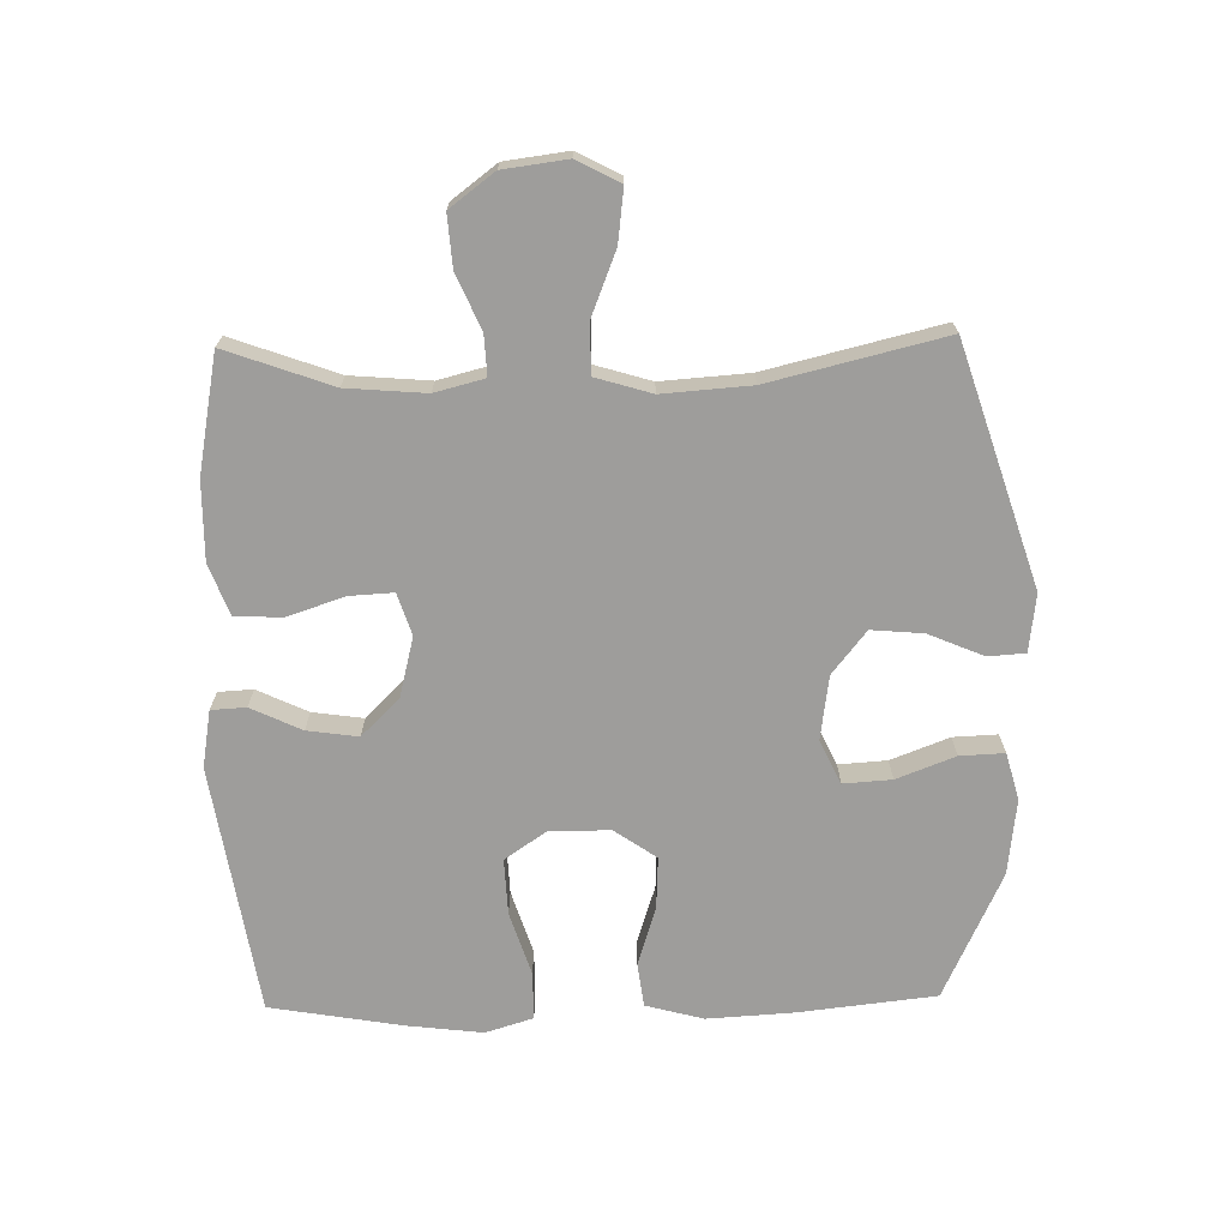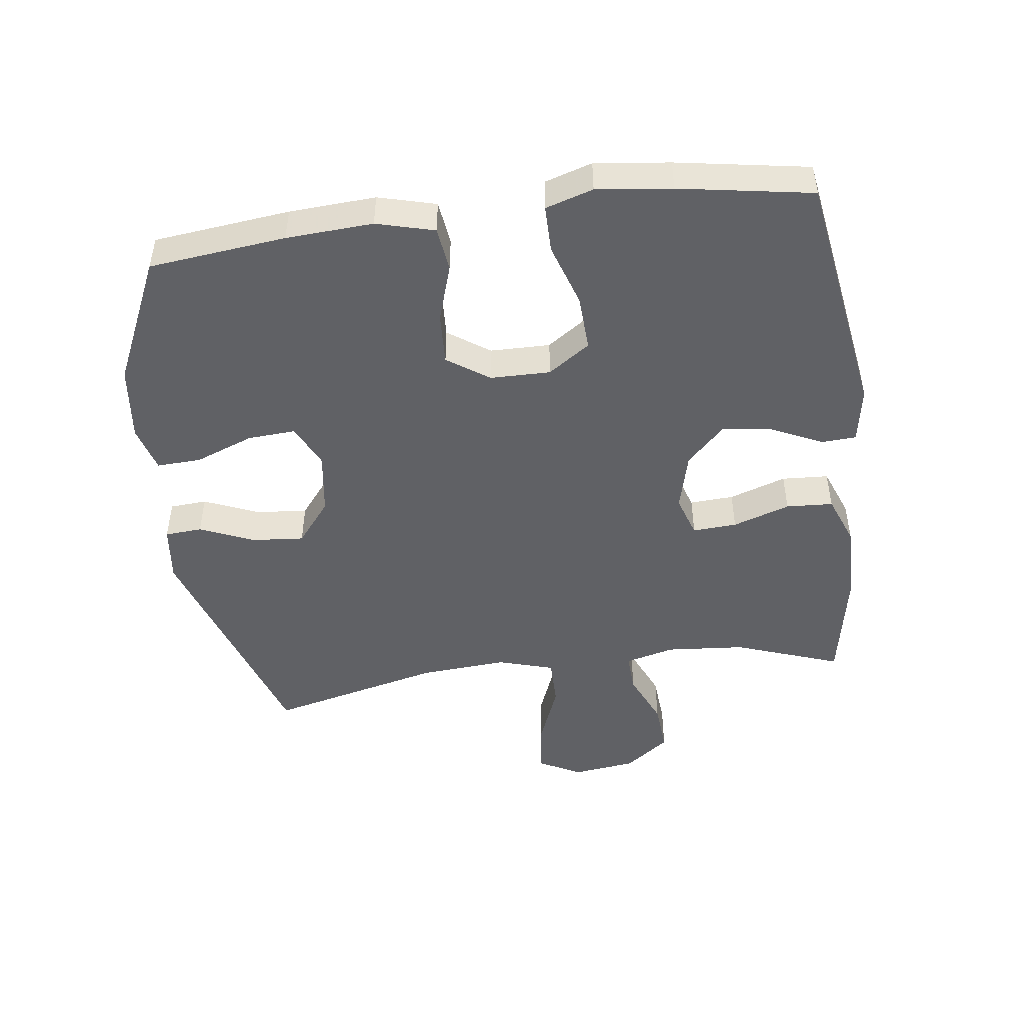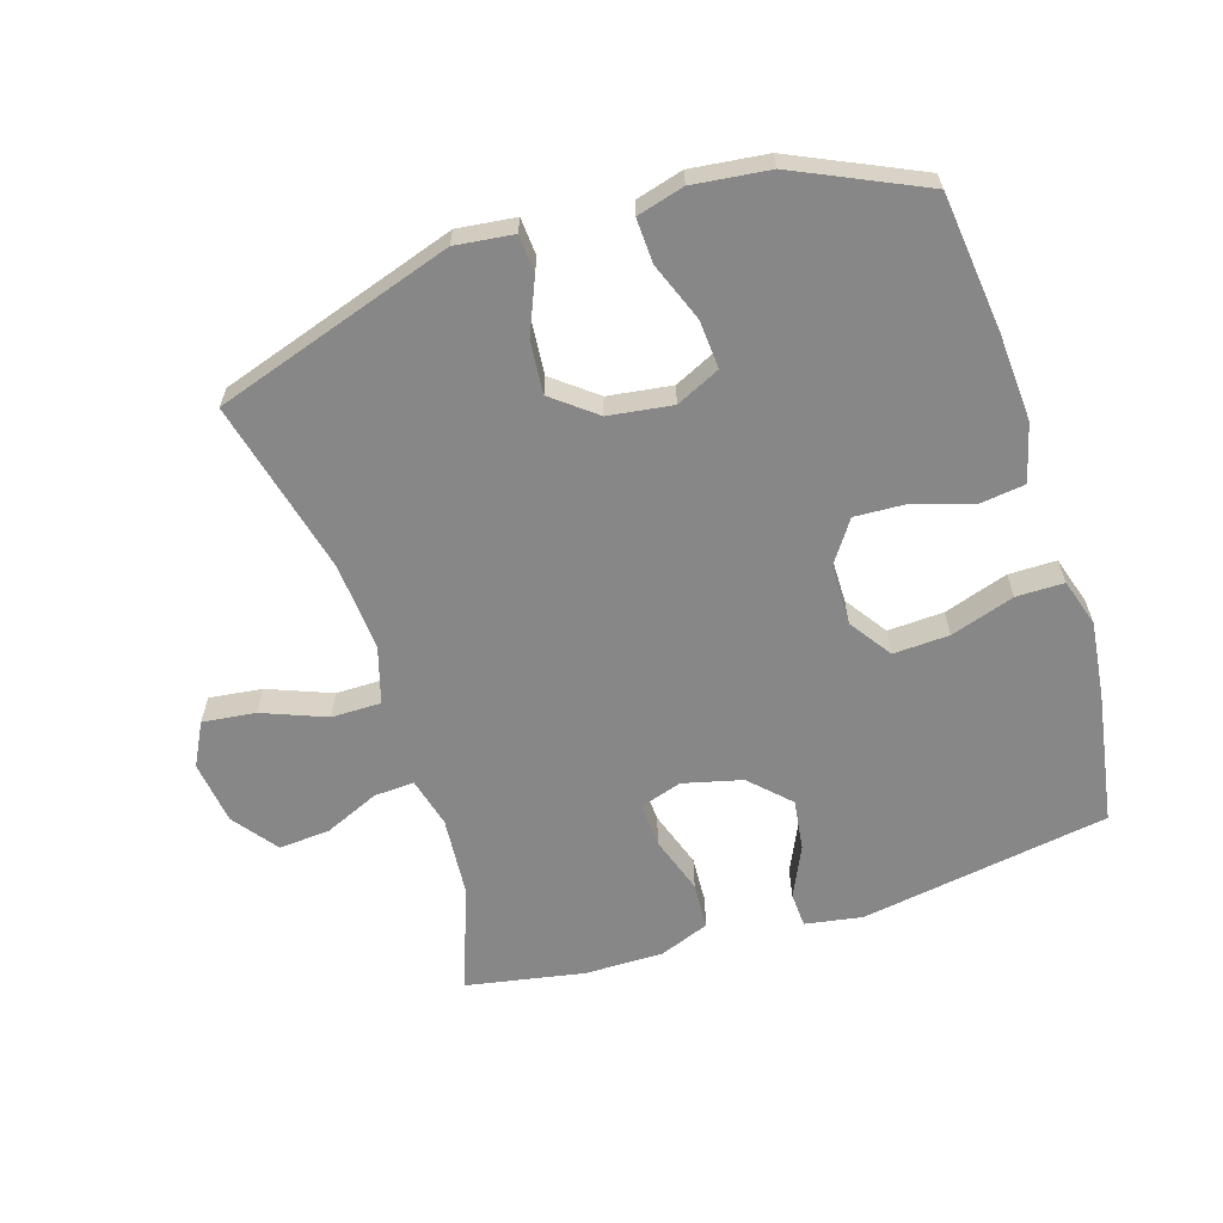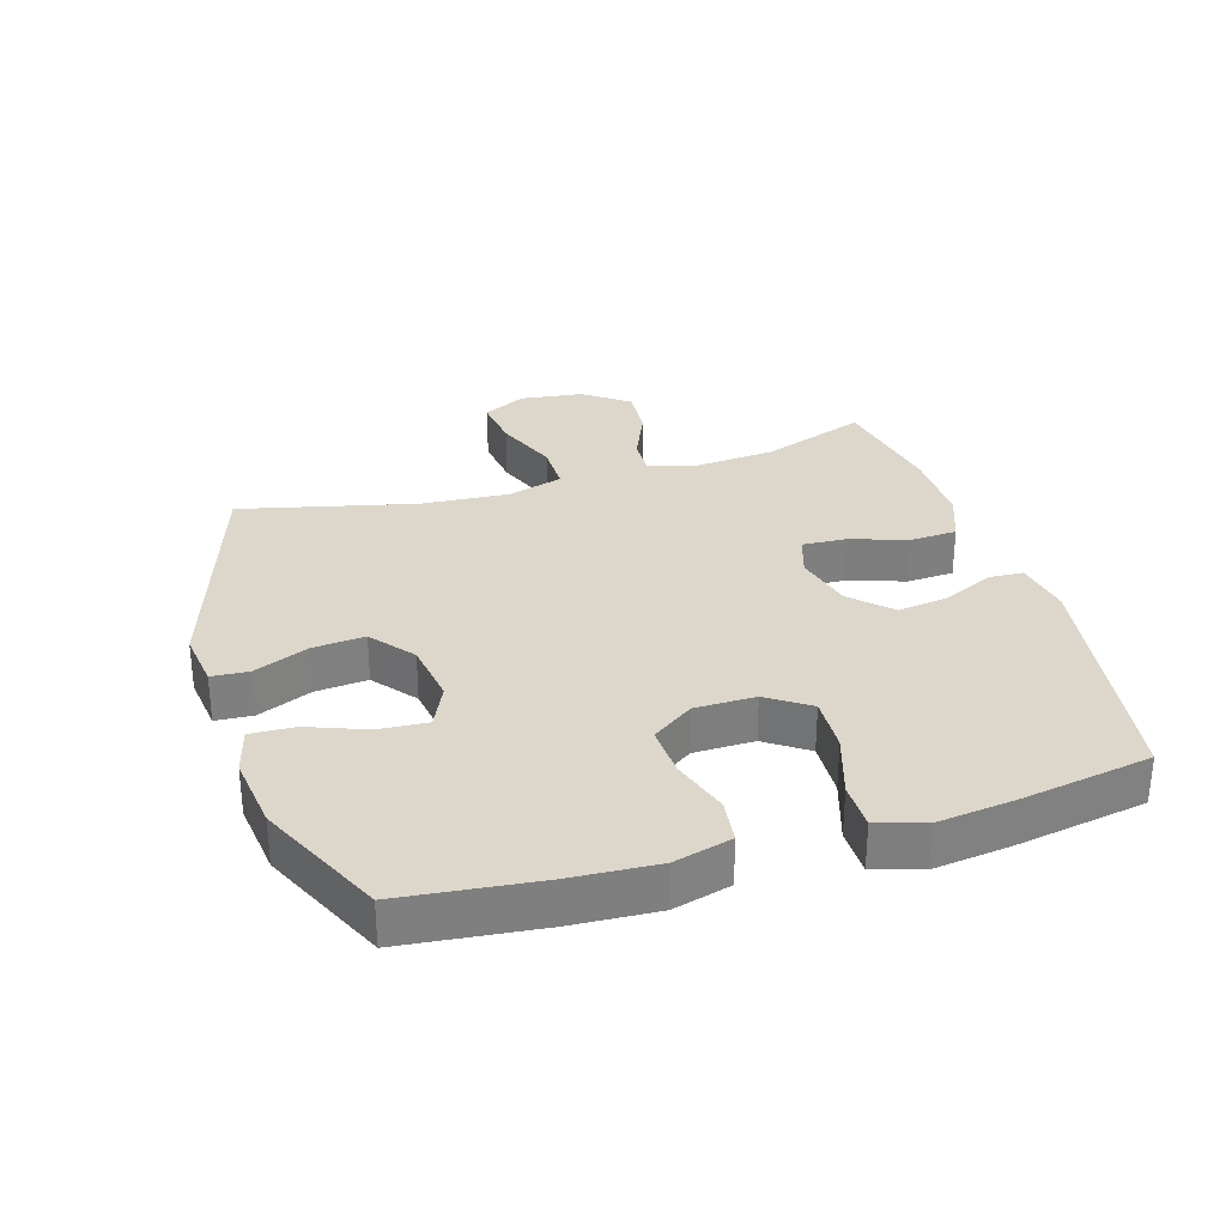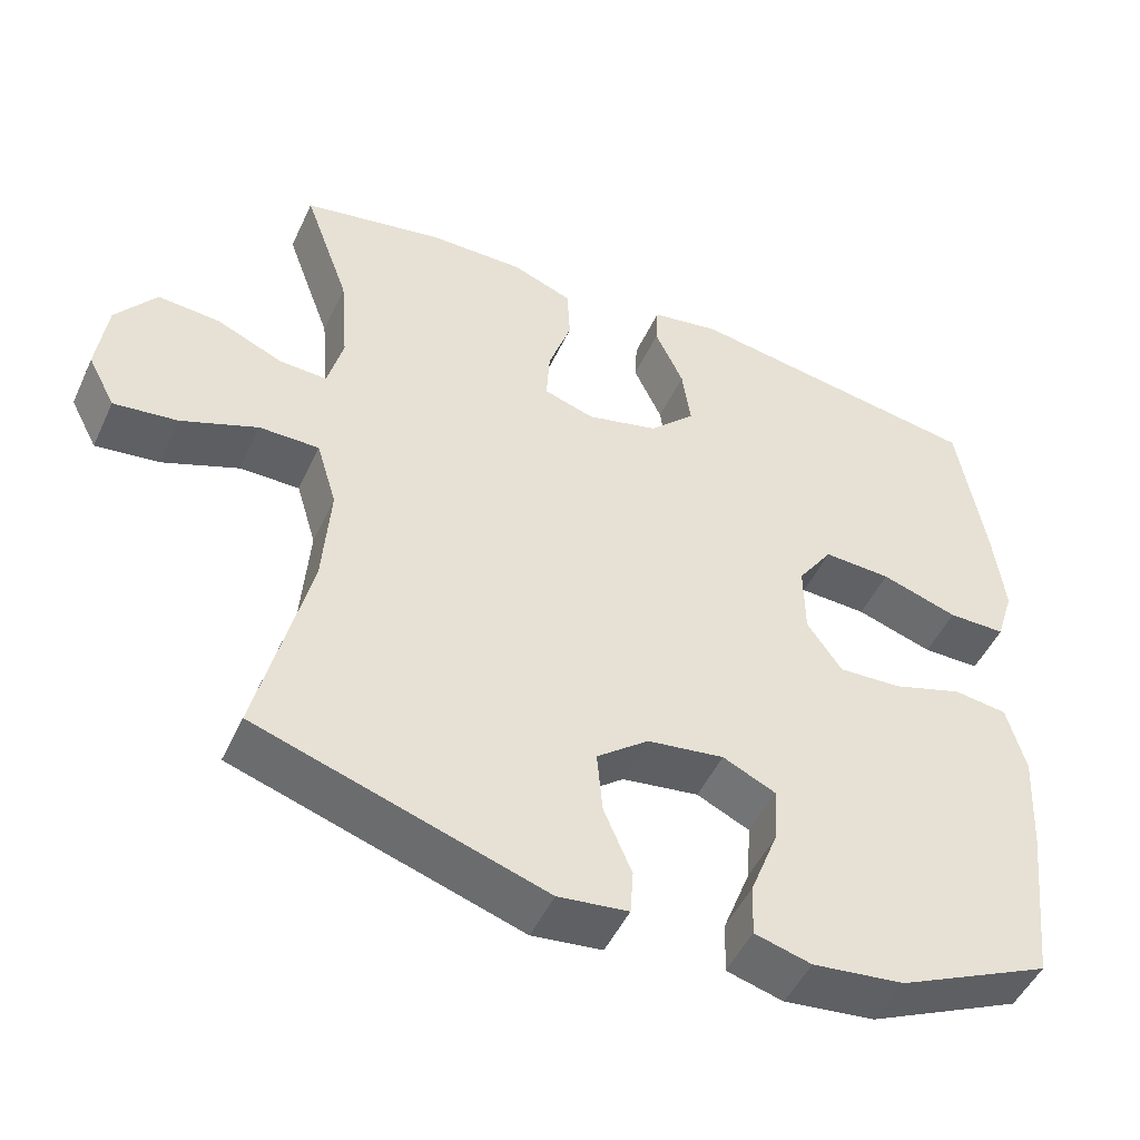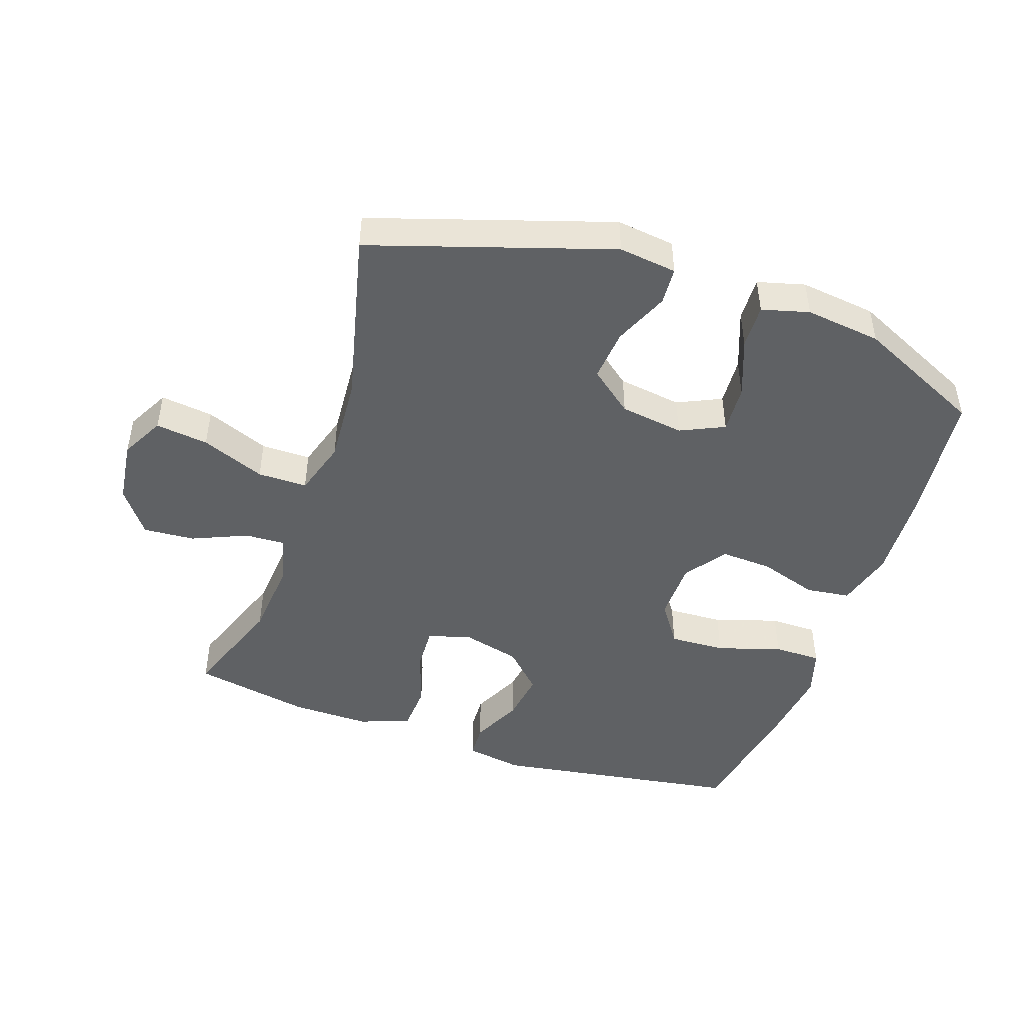
<metadata>
{"format":"obj","ext":"obj","renderer":"f3d","projection":"perspective","resolution":1024,"background":"white","views":[{"elev":-70.4,"azim":91.1,"up":"+Y"},{"elev":-47.7,"azim":-82.5,"up":"+Y"},{"elev":-62.4,"azim":-162.4,"up":"+Y"},{"elev":30.6,"azim":-107.1,"up":"+Y"},{"elev":-49.0,"azim":155.7,"up":"+Z"},{"elev":-46.7,"azim":160.9,"up":"+Y"}]}
</metadata>
<code>
v 0.5 0.07 -0.5
v 0.13 0.07 -0.62
v 0.04 0.07 -0.609
v 0.036 0.07 -0.551
v 0.072 0.07 -0.466
v 0.079 0.07 -0.385
v 0.012 0.07 -0.332
v -0.087 0.07 -0.318
v -0.155 0.07 -0.35
v -0.15 0.07 -0.425
v -0.115 0.07 -0.516
v -0.112 0.07 -0.585
v -0.185 0.07 -0.605
v -0.303 0.07 -0.591
v -0.5 0.07 -0.5
v -0.524 0.07 -0.287
v -0.532 0.07 -0.152
v -0.508 0.07 -0.062
v -0.439 0.07 -0.053
v -0.348 0.07 -0.082
v -0.267 0.07 -0.086
v -0.222 0.07 -0.021
v -0.221 0.07 0.073
v -0.266 0.07 0.138
v -0.353 0.07 0.134
v -0.452 0.07 0.102
v -0.526 0.07 0.102
v -0.549 0.07 0.176
v -0.535 0.07 0.293
v -0.5 0.07 0.5
v -0.113 0.07 0.562
v -0.024 0.07 0.547
v -0.021 0.07 0.493
v -0.058 0.07 0.414
v -0.069 0.07 0.335
v -0.01 0.07 0.276
v 0.082 0.07 0.253
v 0.147 0.07 0.274
v 0.143 0.07 0.343
v 0.113 0.07 0.432
v 0.117 0.07 0.505
v 0.195 0.07 0.535
v 0.317 0.07 0.534
v 0.5 0.07 0.5
v 0.441 0.07 0.335
v 0.431 0.07 0.212
v 0.451 0.07 0.135
v 0.513 0.07 0.138
v 0.598 0.07 0.175
v 0.678 0.07 0.181
v 0.73 0.07 0.112
v 0.743 0.07 0.013
v 0.708 0.07 -0.054
v 0.626 0.07 -0.044
v 0.527 0.07 -0.005
v 0.45 0.07 -0.005
v 0.424 0.07 -0.092
v 0.434 0.07 -0.229
v 0.5 0 -0.5
v 0.13 0 -0.62
v 0.04 0 -0.609
v 0.036 0 -0.551
v 0.072 0 -0.466
v 0.079 0 -0.385
v 0.012 0 -0.332
v -0.087 0 -0.318
v -0.155 0 -0.35
v -0.15 0 -0.425
v -0.115 0 -0.516
v -0.112 0 -0.585
v -0.185 0 -0.605
v -0.303 0 -0.591
v -0.5 0 -0.5
v -0.524 0 -0.287
v -0.532 0 -0.152
v -0.508 0 -0.062
v -0.439 0 -0.053
v -0.348 0 -0.082
v -0.267 0 -0.086
v -0.222 0 -0.021
v -0.221 0 0.073
v -0.266 0 0.138
v -0.353 0 0.134
v -0.452 0 0.102
v -0.526 0 0.102
v -0.549 0 0.176
v -0.535 0 0.293
v -0.5 0 0.5
v -0.113 0 0.562
v -0.024 0 0.547
v -0.021 0 0.493
v -0.058 0 0.414
v -0.069 0 0.335
v -0.01 0 0.276
v 0.082 0 0.253
v 0.147 0 0.274
v 0.143 0 0.343
v 0.113 0 0.432
v 0.117 0 0.505
v 0.195 0 0.535
v 0.317 0 0.534
v 0.5 0 0.5
v 0.441 0 0.335
v 0.431 0 0.212
v 0.451 0 0.135
v 0.513 0 0.138
v 0.598 0 0.175
v 0.678 0 0.181
v 0.73 0 0.112
v 0.743 0 0.013
v 0.708 0 -0.054
v 0.626 0 -0.044
v 0.527 0 -0.005
v 0.45 0 -0.005
v 0.424 0 -0.092
v 0.434 0 -0.229
f 52 53 54 55
f 52 55 56
f 51 52 56
f 48 49 50 51
f 47 48 51 56
f 46 47 56 57
f 42 43 44 45
f 42 45 46
f 39 40 41 42
f 38 39 42 46
f 37 38 46 57
f 31 32 33 34
f 31 34 35
f 30 31 35
f 29 30 35 36
f 25 26 27 28
f 24 25 28 29
f 17 18 19 20
f 17 20 21
f 16 17 21
f 15 16 21
f 14 15 21 22
f 10 11 12 13
f 9 10 13 14
f 2 3 4 5
f 58 1 2 5
f 58 5 6
f 57 58 6 7
f 37 57 7 8
f 24 29 36 37
f 23 24 37
f 22 23 37 8
f 9 14 22
f 8 9 22
f 113 112 111 110
f 114 113 110
f 114 110 109
f 109 108 107 106
f 114 109 106 105
f 115 114 105 104
f 103 102 101 100
f 104 103 100
f 100 99 98 97
f 104 100 97 96
f 115 104 96 95
f 92 91 90 89
f 93 92 89
f 93 89 88
f 94 93 88 87
f 86 85 84 83
f 87 86 83 82
f 78 77 76 75
f 79 78 75
f 79 75 74
f 79 74 73
f 80 79 73 72
f 71 70 69 68
f 72 71 68 67
f 63 62 61 60
f 63 60 59 116
f 64 63 116
f 65 64 116 115
f 66 65 115 95
f 95 94 87 82
f 95 82 81
f 66 95 81 80
f 80 72 67
f 80 67 66
f 1 59 60 2
f 2 60 61 3
f 3 61 62 4
f 4 62 63 5
f 5 63 64 6
f 6 64 65 7
f 7 65 66 8
f 8 66 67 9
f 9 67 68 10
f 10 68 69 11
f 11 69 70 12
f 12 70 71 13
f 13 71 72 14
f 14 72 73 15
f 15 73 74 16
f 16 74 75 17
f 17 75 76 18
f 18 76 77 19
f 19 77 78 20
f 20 78 79 21
f 21 79 80 22
f 22 80 81 23
f 23 81 82 24
f 24 82 83 25
f 25 83 84 26
f 26 84 85 27
f 27 85 86 28
f 28 86 87 29
f 29 87 88 30
f 30 88 89 31
f 31 89 90 32
f 32 90 91 33
f 33 91 92 34
f 34 92 93 35
f 35 93 94 36
f 36 94 95 37
f 37 95 96 38
f 38 96 97 39
f 39 97 98 40
f 40 98 99 41
f 41 99 100 42
f 42 100 101 43
f 43 101 102 44
f 44 102 103 45
f 45 103 104 46
f 46 104 105 47
f 47 105 106 48
f 48 106 107 49
f 49 107 108 50
f 50 108 109 51
f 51 109 110 52
f 52 110 111 53
f 53 111 112 54
f 54 112 113 55
f 55 113 114 56
f 56 114 115 57
f 57 115 116 58
f 58 116 59 1

</code>
